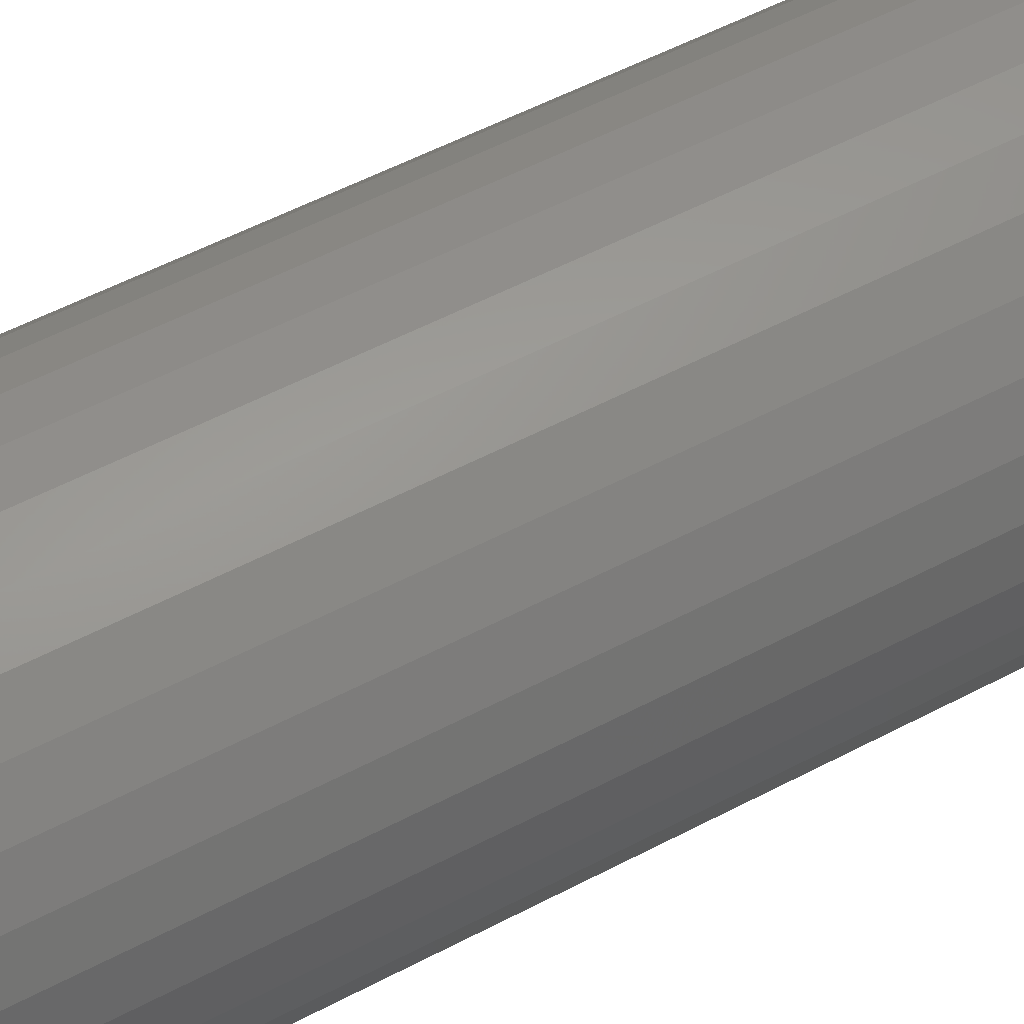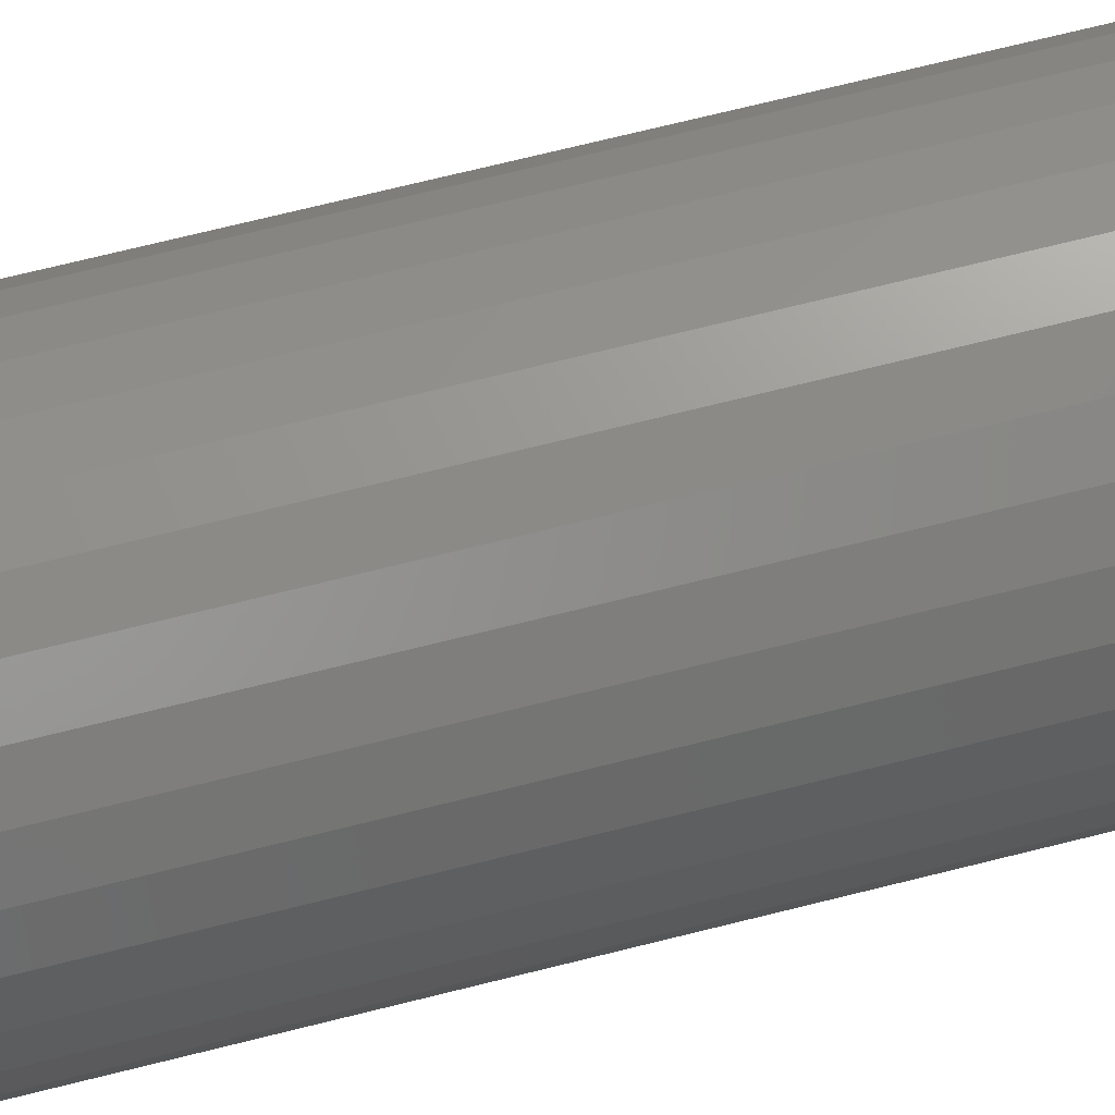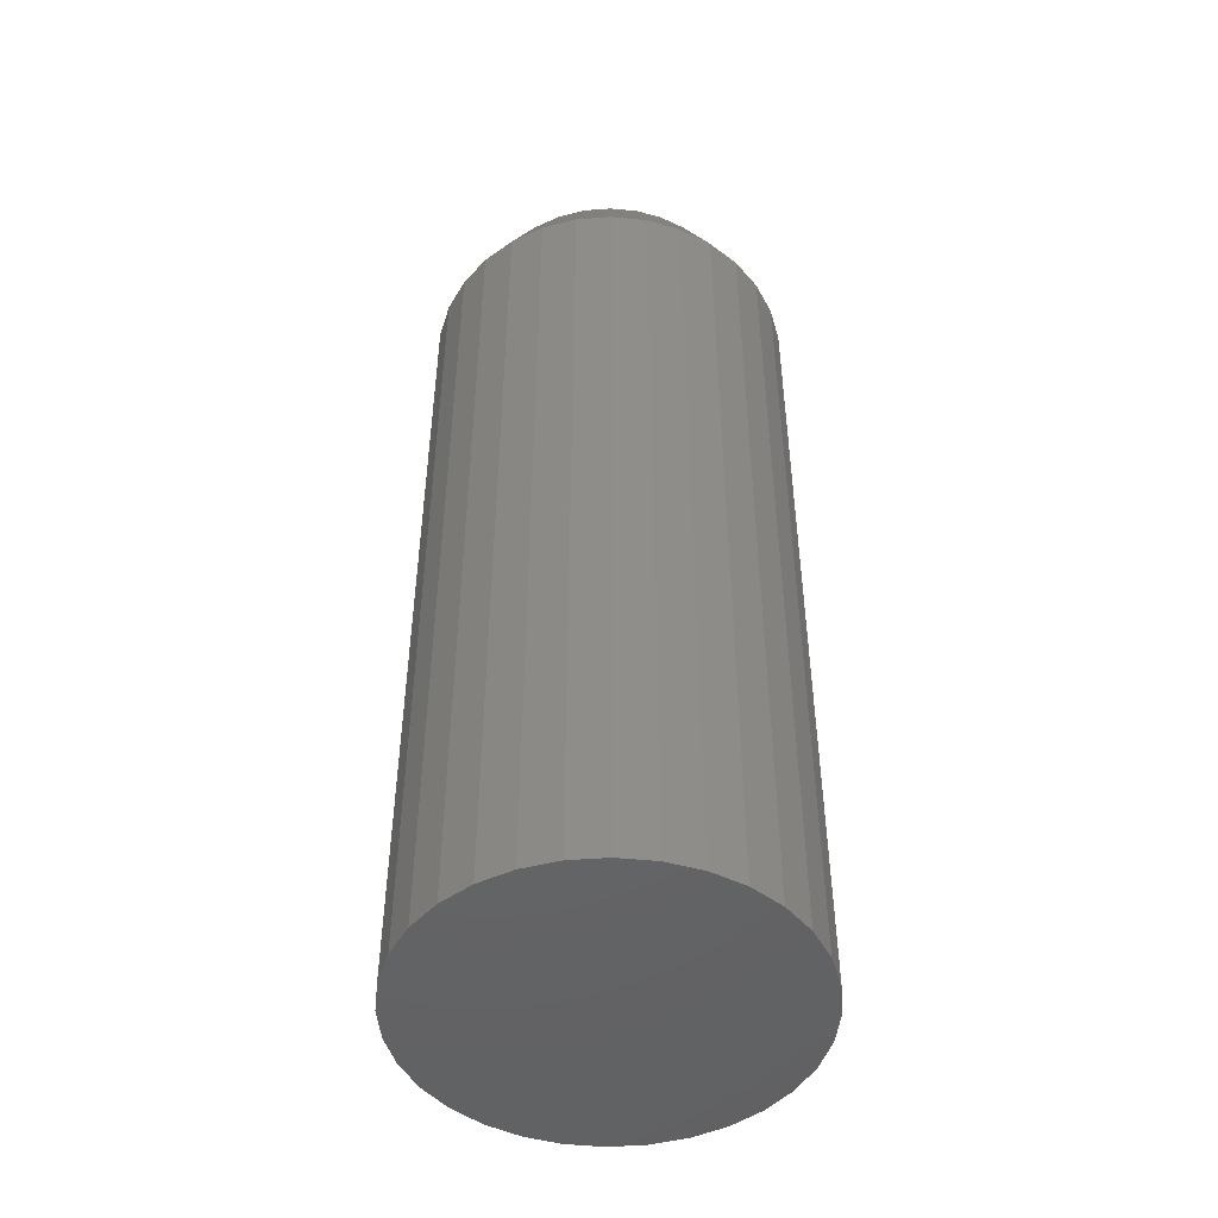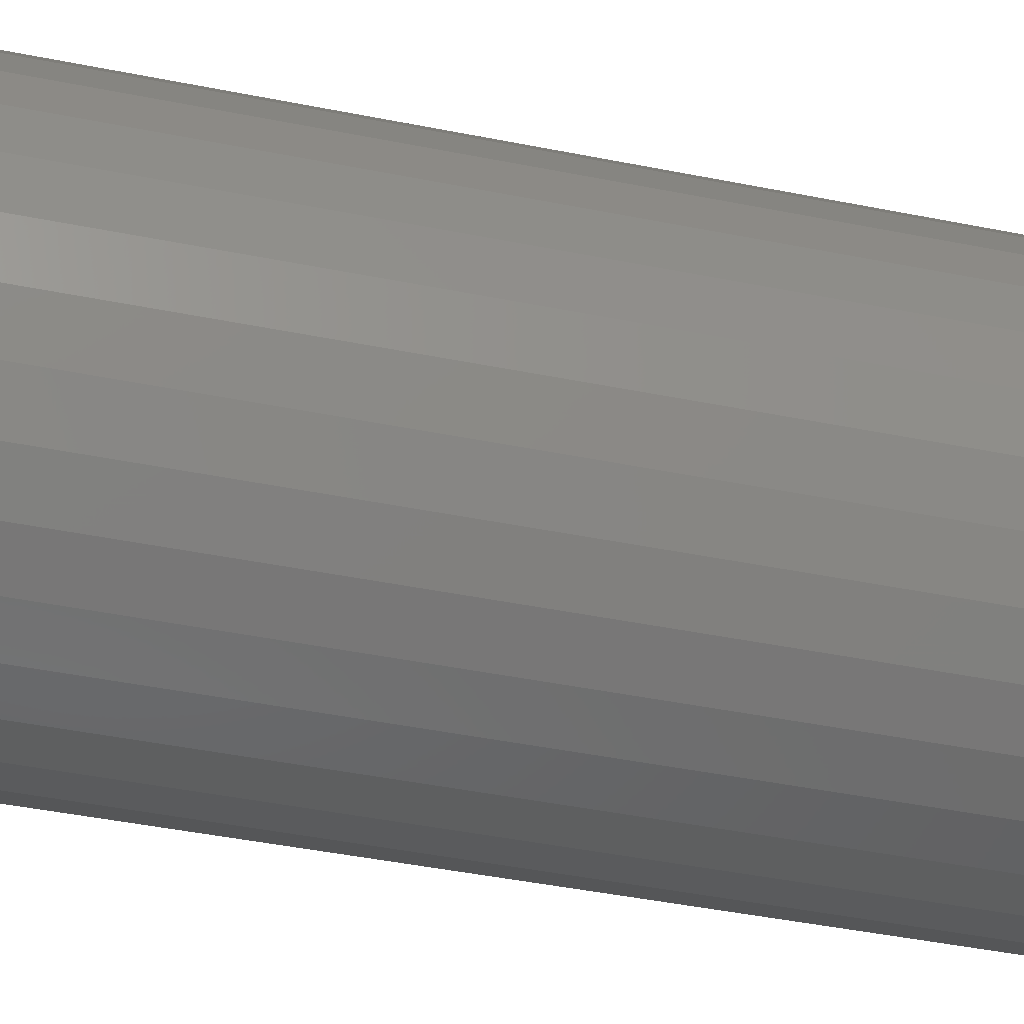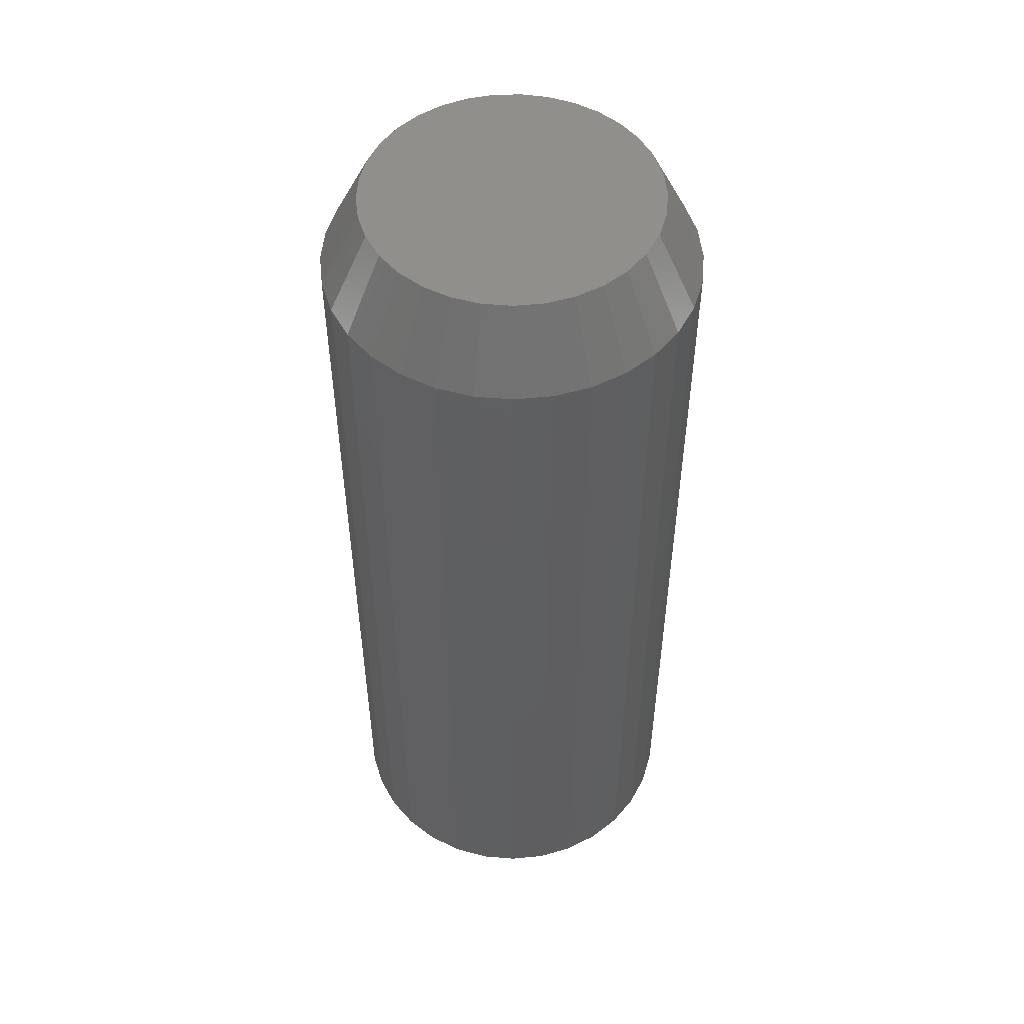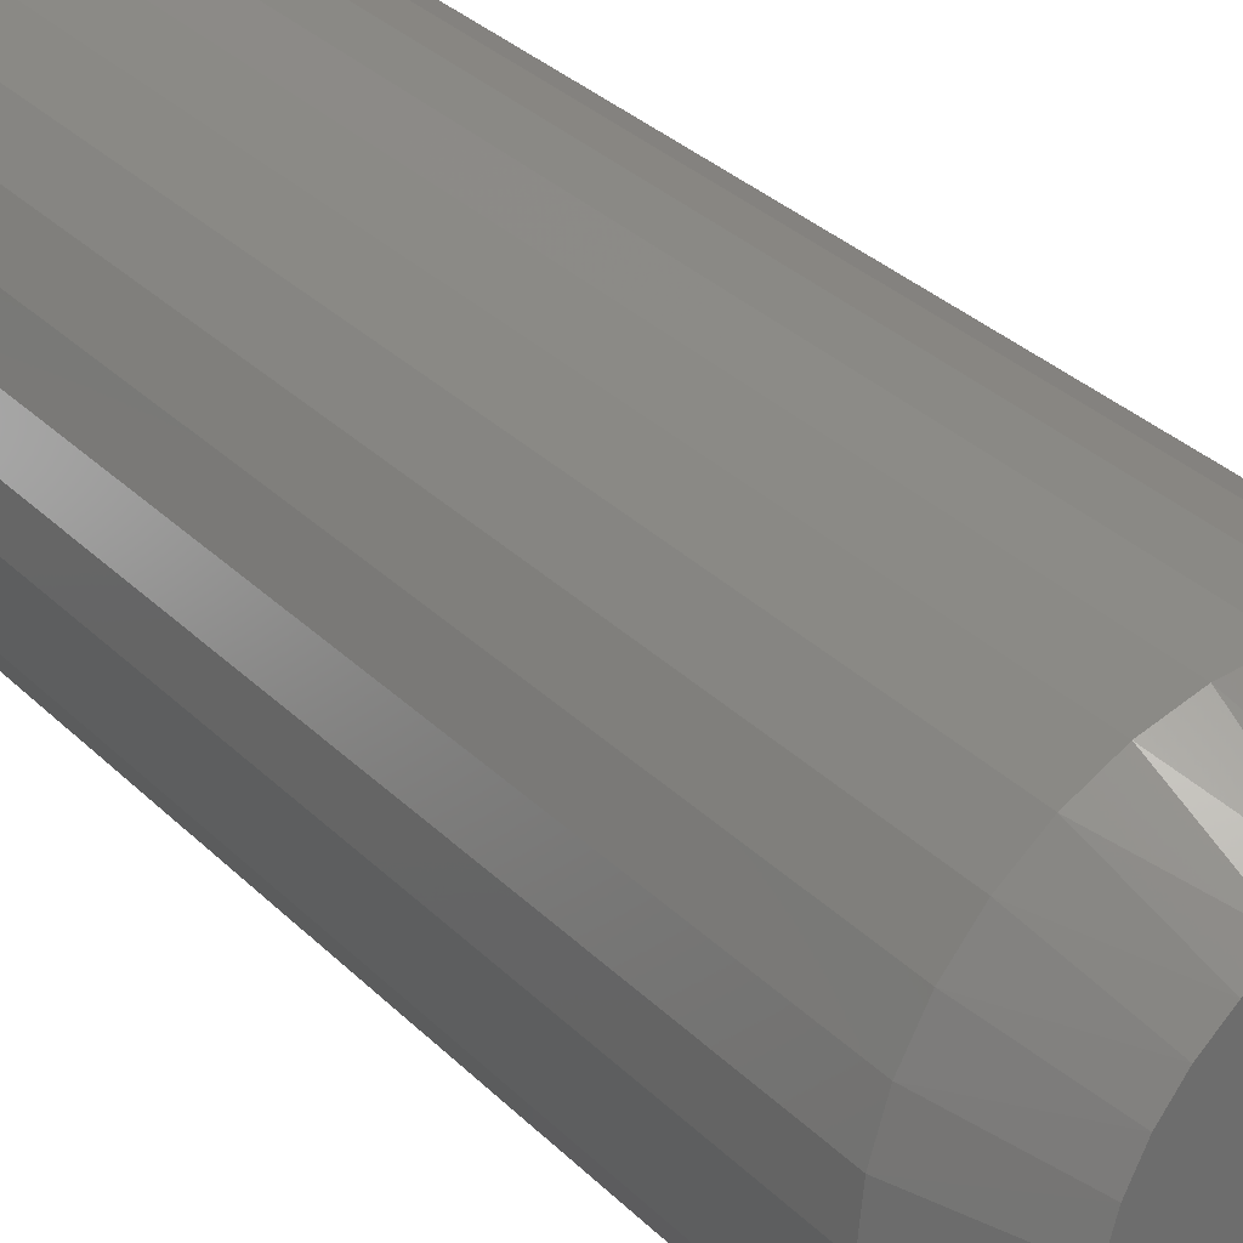
<metadata>
{"format":"stl","ext":"stl","renderer":"f3d","projection":"perspective","resolution":1024,"background":"white","views":[{"elev":55.0,"azim":-119.1,"up":"+Y"},{"elev":74.4,"azim":-103.8,"up":"+Y"},{"elev":-47.7,"azim":78.0,"up":"+Z"},{"elev":-42.4,"azim":76.3,"up":"+Y"},{"elev":51.5,"azim":-23.0,"up":"+Z"},{"elev":31.0,"azim":-35.7,"up":"+Y"}]}
</metadata>
<code>
# stl→obj: 97 verts, 190 faces
v 0.008207 0.1143 0.75
v -0.01298 0.1143 0.75
v -0.0338 0.1104 0.75
v 0.02903 0.1104 0.75
v -0.05356 0.1028 0.75
v 0.04879 0.1028 0.75
v -0.07157 0.09161 0.75
v 0.0668 0.09161 0.75
v 0.0614 -0.09545 0.75
v -0.04632 -0.1061 0.75
v 0.04155 -0.1061 0.75
v -0.02478 -0.1126 0.75
v 0.02001 -0.1126 0.75
v -0.002385 -0.1148 0.75
v 0.08246 0.07734 0.75
v -0.08723 0.07734 0.75
v 0.09522 0.06044 0.75
v -0.09999 0.06043 0.75
v 0.1047 0.04147 0.75
v -0.1094 0.04147 0.75
v 0.1105 0.02109 0.75
v -0.1152 0.02109 0.75
v 0.1124 -6.739e-17 0.75
v -0.1172 -1.179e-06 0.75
v 0.1102 -0.0224 0.75
v -0.115 -0.0224 0.75
v 0.1037 -0.04393 0.75
v -0.1084 -0.04393 0.75
v 0.09307 -0.06378 0.75
v -0.09784 -0.06378 0.75
v 0.07879 -0.08118 0.75
v -0.08356 -0.08118 0.75
v -0.06617 -0.09545 0.75
v 0.1437 0 0
v 0.1437 -3.577e-17 0.6875
v 0.1409 -0.02849 0
v 0.1409 -0.02849 0.6875
v 0.1326 -0.05589 0
v 0.1326 -0.05589 0.6875
v 0.1191 -0.08114 0
v 0.1191 -0.08114 0.6875
v 0.1009 -0.1033 0
v 0.1009 -0.1033 0.6875
v 0.07876 -0.1214 0
v 0.07876 -0.1214 0.6875
v 0.05351 -0.1349 0
v 0.05351 -0.1349 0.6875
v 0.02611 -0.1432 0
v 0.02611 -0.1432 0.6875
v -0.002385 -0.1461 0
v -0.002385 -0.1461 0.6875
v -0.03088 -0.1432 0
v -0.03088 -0.1432 0.6875
v -0.05828 -0.1349 0
v -0.05828 -0.1349 0.6875
v -0.08353 -0.1214 0
v -0.08353 -0.1214 0.6875
v -0.1057 -0.1033 0
v -0.1057 -0.1033 0.6875
v -0.1238 -0.08114 0
v -0.1238 -0.08114 0.6875
v -0.1373 -0.05589 0
v -0.1373 -0.05589 0.6875
v -0.1456 -0.02849 0
v -0.1456 -0.02849 0.6875
v -0.1484 1.789e-17 0
v -0.1484 1.789e-17 0.6875
v -0.1456 0.02849 0
v -0.1456 0.02849 0.6875
v -0.1373 0.05589 0
v -0.1373 0.05589 0.6875
v -0.1238 0.08114 0
v -0.1238 0.08114 0.6875
v -0.1057 0.1033 0
v -0.1057 0.1033 0.6875
v -0.08353 0.1214 0
v -0.08353 0.1214 0.6875
v -0.05828 0.1349 0
v -0.05828 0.1349 0.6875
v -0.03088 0.1432 0
v -0.03088 0.1432 0.6875
v -0.002385 0.1461 0
v -0.002385 0.1461 0.6875
v 0.02611 0.1432 0
v 0.02611 0.1432 0.6875
v 0.05351 0.1349 0
v 0.05351 0.1349 0.6875
v 0.07876 0.1214 0
v 0.07876 0.1214 0.6875
v 0.1009 0.1033 0
v 0.1009 0.1033 0.6875
v 0.1191 0.08114 0
v 0.1191 0.08114 0.6875
v 0.1326 0.05589 0
v 0.1326 0.05589 0.6875
v 0.1409 0.02849 0
v 0.1409 0.02849 0.6875
f 1 2 3
f 1 3 4
f 4 3 5
f 4 5 6
f 6 5 7
f 6 7 8
f 9 10 11
f 11 10 12
f 11 12 13
f 13 12 14
f 8 7 15
f 15 7 16
f 15 16 17
f 17 16 18
f 17 18 19
f 19 18 20
f 19 20 21
f 21 20 22
f 21 22 23
f 23 22 24
f 23 24 25
f 25 24 26
f 25 26 27
f 27 26 28
f 27 28 29
f 29 28 30
f 29 30 31
f 31 30 32
f 31 32 9
f 9 32 33
f 9 33 10
f 34 35 36
f 36 35 37
f 36 37 38
f 38 37 39
f 38 39 40
f 40 39 41
f 40 41 42
f 42 41 43
f 42 43 44
f 44 43 45
f 44 45 46
f 46 45 47
f 46 47 48
f 48 47 49
f 48 49 50
f 50 49 51
f 50 51 52
f 52 51 53
f 52 53 54
f 54 53 55
f 54 55 56
f 56 55 57
f 56 57 58
f 58 57 59
f 58 59 60
f 60 59 61
f 60 61 62
f 62 61 63
f 62 63 64
f 64 63 65
f 64 65 66
f 66 65 67
f 66 67 68
f 68 67 69
f 68 69 70
f 70 69 71
f 70 71 72
f 72 71 73
f 72 73 74
f 74 73 75
f 74 75 76
f 76 75 77
f 76 77 78
f 78 77 79
f 78 79 80
f 80 79 81
f 80 81 82
f 82 81 83
f 82 83 84
f 84 83 85
f 84 85 86
f 86 85 87
f 86 87 88
f 88 87 89
f 88 89 90
f 90 89 91
f 90 91 92
f 92 91 93
f 92 93 94
f 94 93 95
f 94 95 96
f 96 95 97
f 96 97 34
f 34 97 35
f 51 12 53
f 53 12 10
f 53 10 55
f 55 10 33
f 55 33 57
f 57 33 32
f 57 32 59
f 59 32 30
f 59 30 61
f 61 30 28
f 61 28 63
f 63 28 26
f 63 26 65
f 65 26 24
f 65 24 67
f 12 51 14
f 14 51 49
f 14 49 13
f 13 49 47
f 13 47 11
f 11 47 45
f 11 45 9
f 9 45 43
f 9 43 31
f 31 43 41
f 31 41 29
f 29 41 39
f 29 39 27
f 27 39 37
f 27 37 25
f 25 37 35
f 25 35 23
f 93 91 15
f 91 89 8
f 15 91 8
f 89 87 6
f 8 89 6
f 87 85 4
f 6 87 4
f 85 83 1
f 4 85 1
f 3 2 81
f 2 83 81
f 1 83 2
f 5 3 79
f 3 81 79
f 7 5 77
f 5 79 77
f 16 7 75
f 7 77 75
f 16 75 73
f 16 73 18
f 18 73 71
f 18 71 20
f 20 71 69
f 20 69 22
f 22 69 67
f 22 67 24
f 15 17 93
f 93 17 19
f 93 19 95
f 95 19 21
f 95 21 97
f 97 21 23
f 97 23 35
f 82 84 80
f 78 80 84
f 86 78 84
f 48 52 46
f 50 52 48
f 52 54 46
f 46 54 56
f 46 56 44
f 44 56 58
f 44 58 42
f 42 58 60
f 42 60 40
f 40 60 62
f 40 62 38
f 38 62 64
f 38 64 36
f 36 64 66
f 36 66 34
f 34 66 68
f 34 68 96
f 96 68 70
f 96 70 94
f 94 70 72
f 94 72 92
f 92 72 74
f 92 74 90
f 90 74 76
f 90 76 88
f 88 76 78
f 88 78 86

</code>
